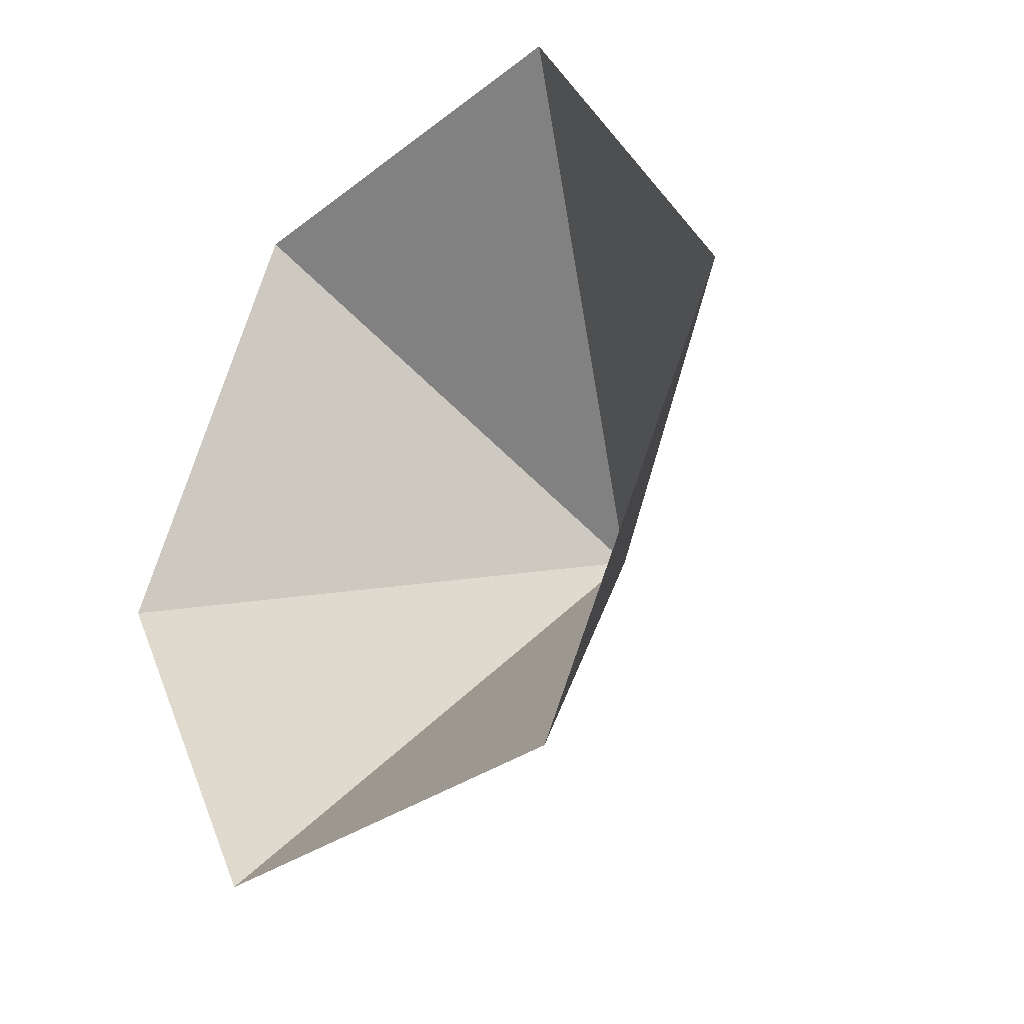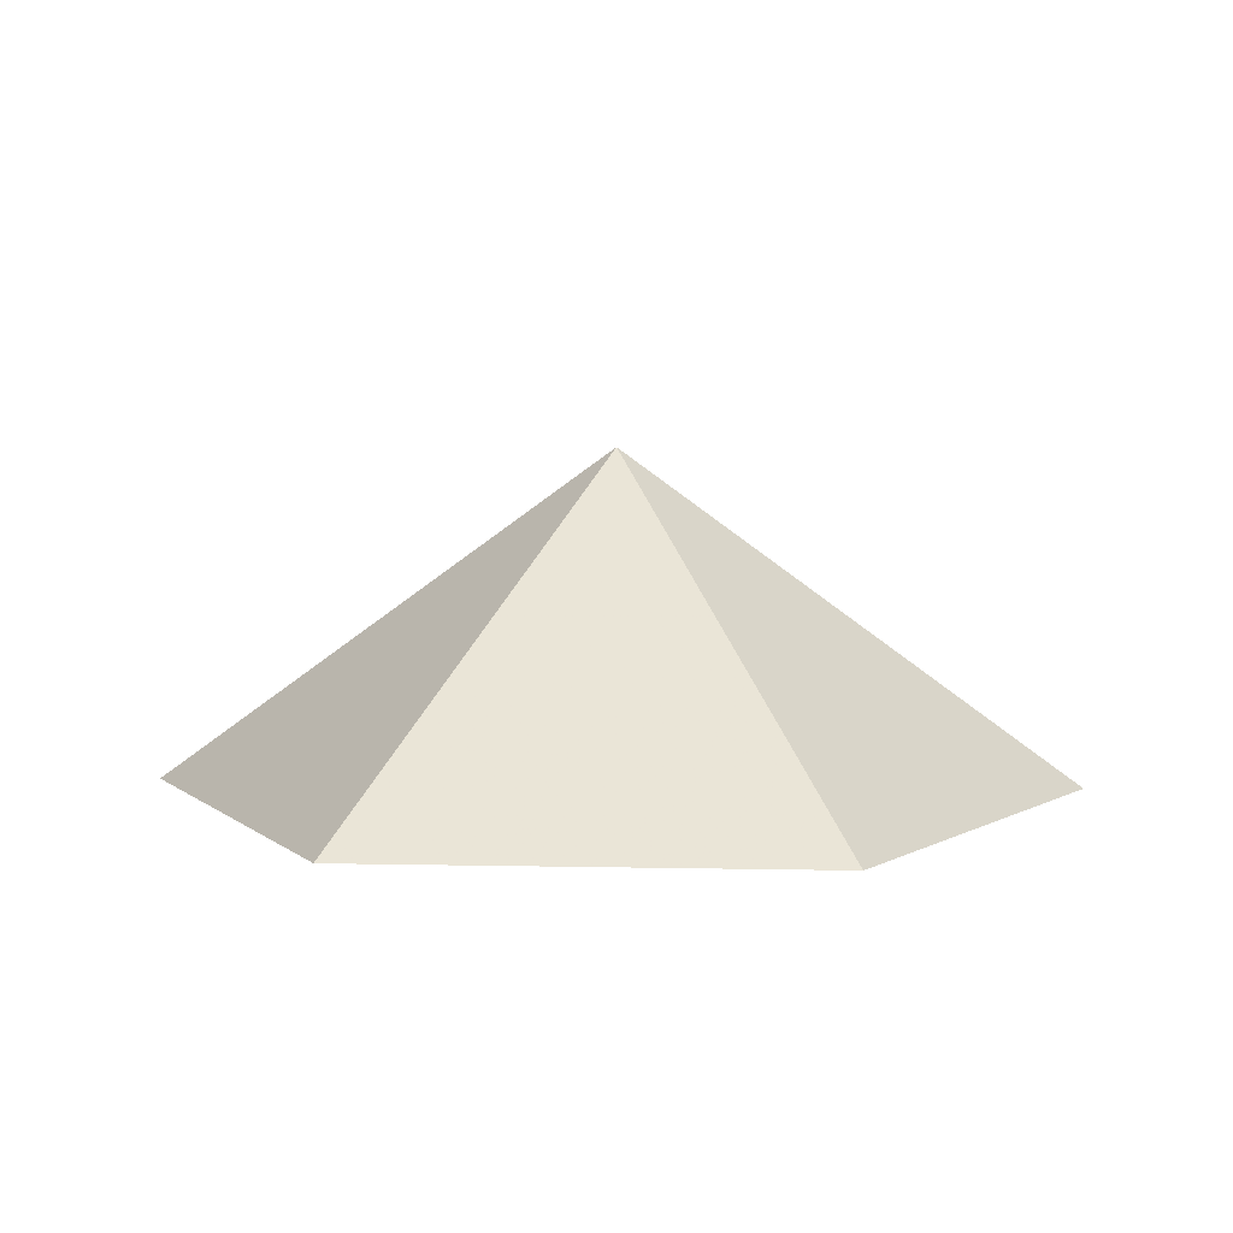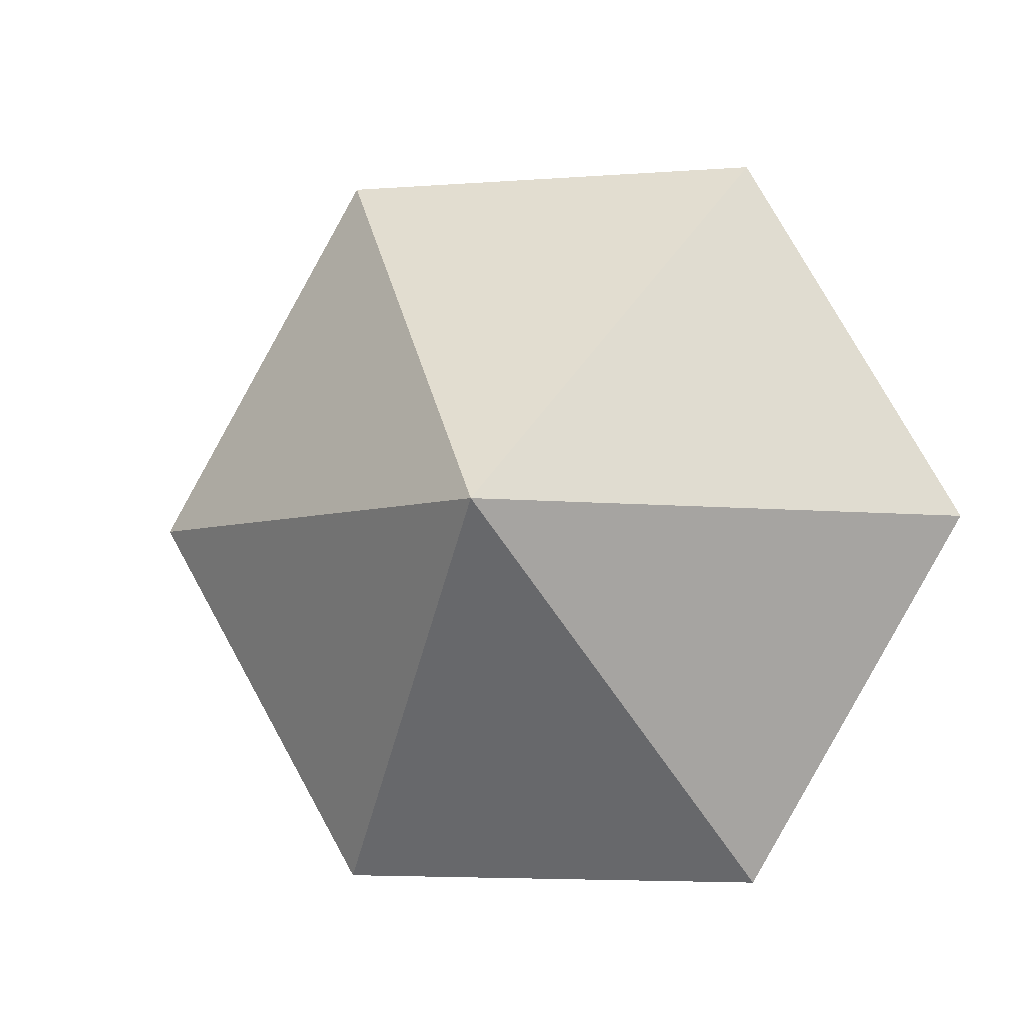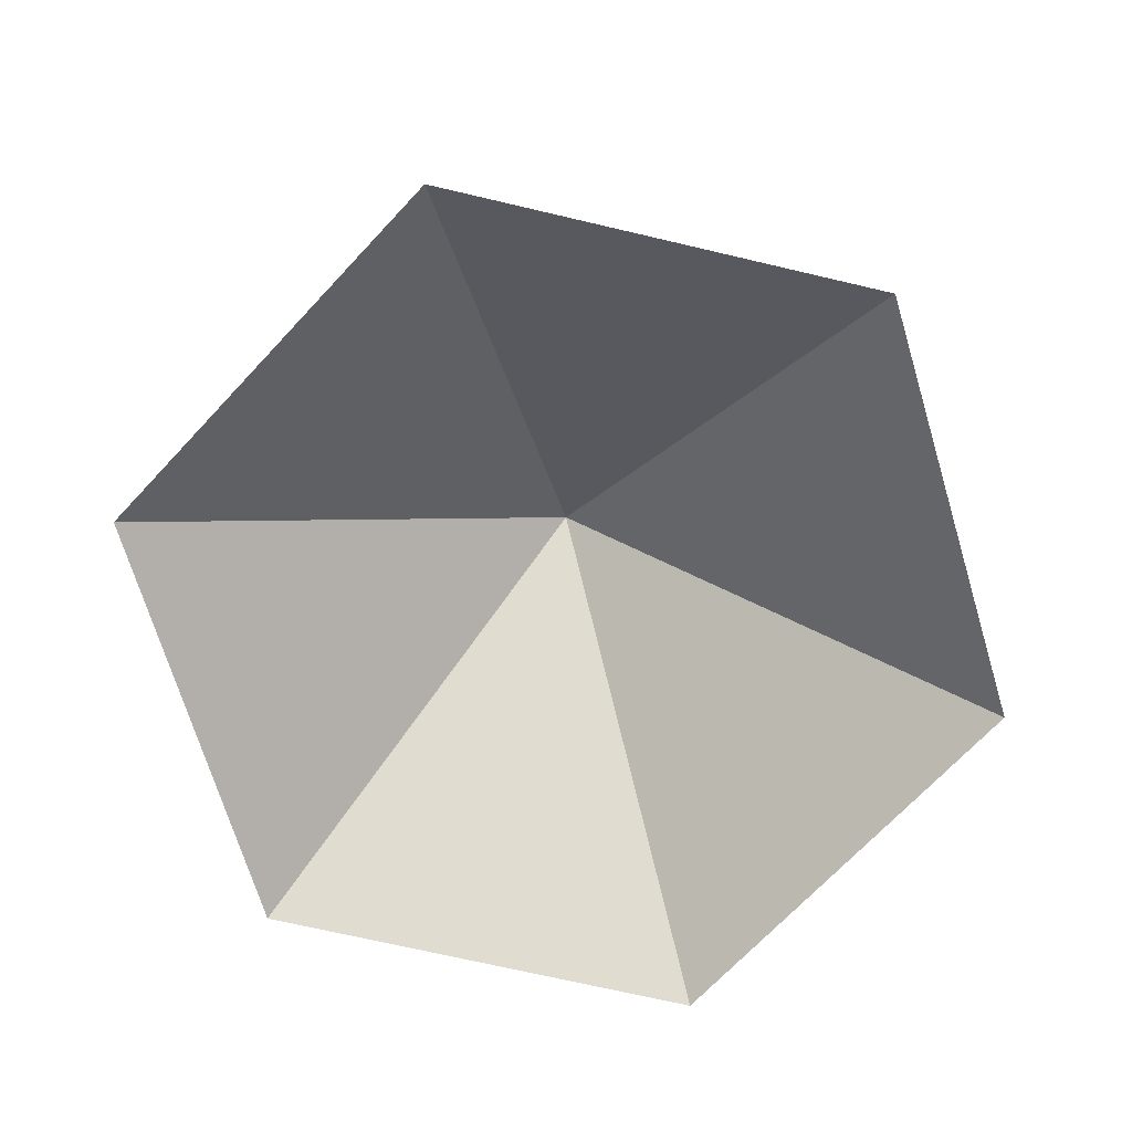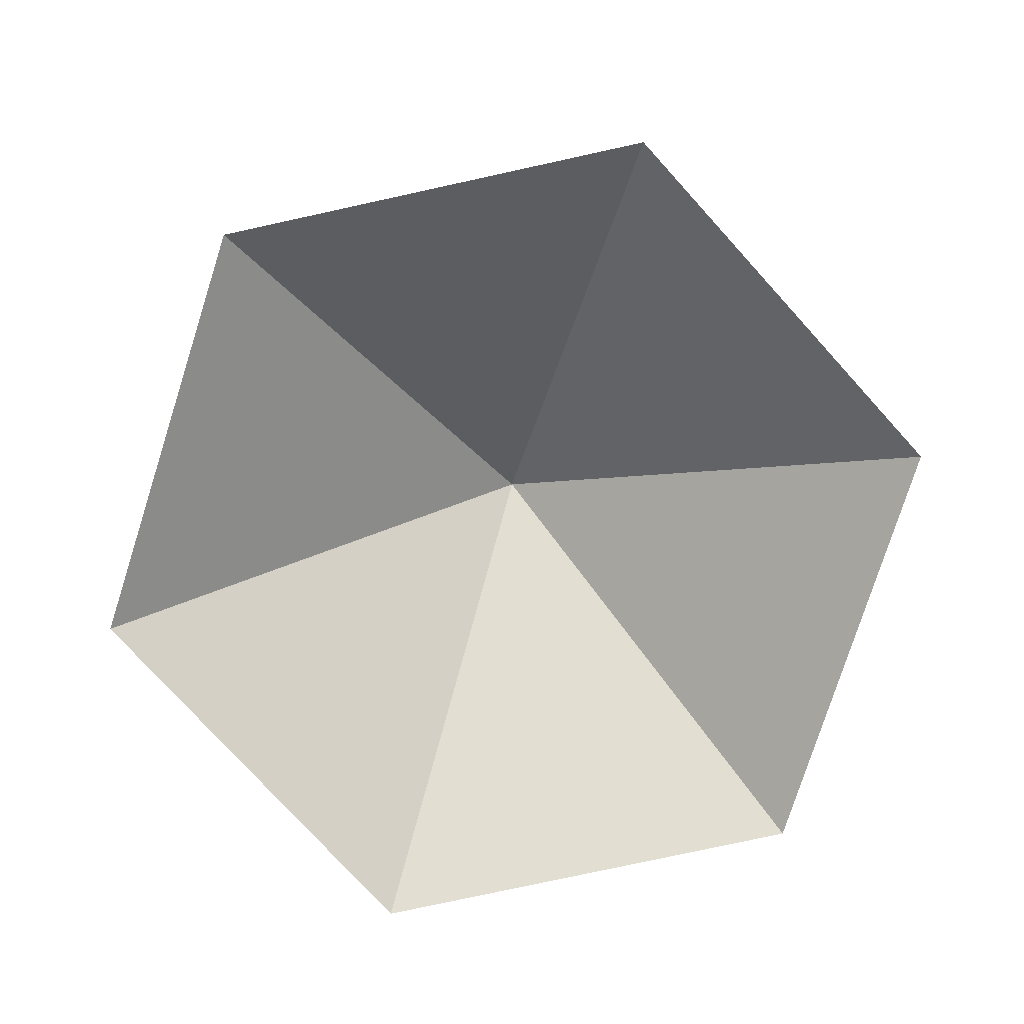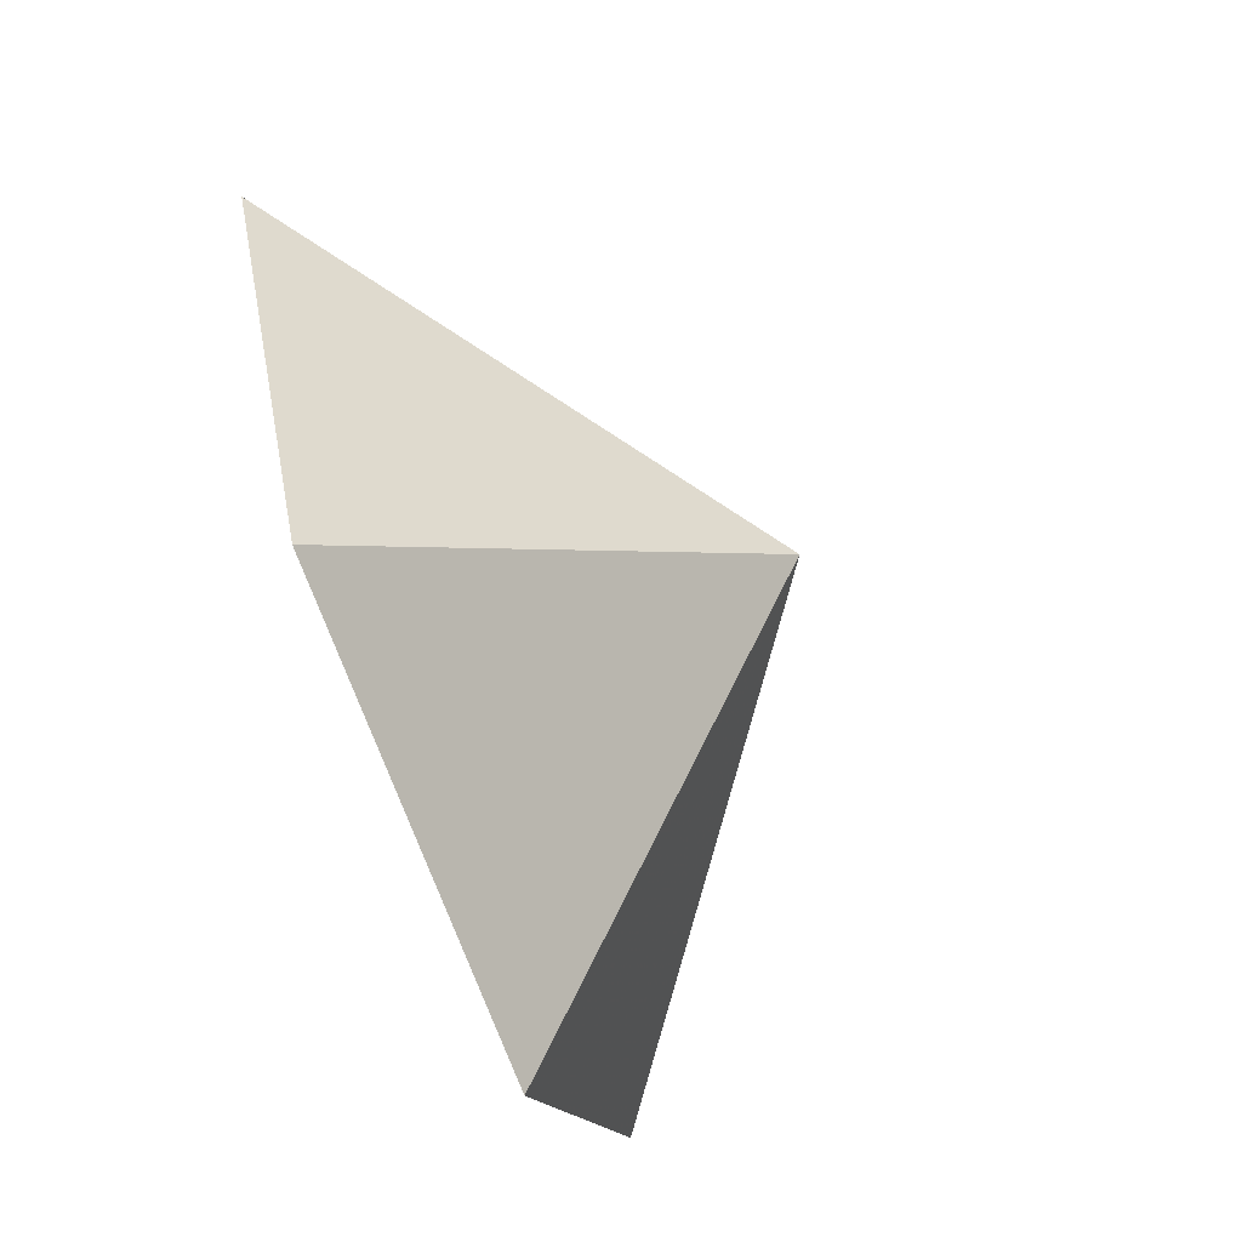
<metadata>
{"format":"obj","ext":"obj","renderer":"f3d","projection":"perspective","resolution":1024,"background":"white","views":[{"elev":-30.1,"azim":-131.7,"up":"+Y"},{"elev":6.2,"azim":123.6,"up":"+Z"},{"elev":-4.9,"azim":14.2,"up":"+Y"},{"elev":-70.5,"azim":-13.2,"up":"+Z"},{"elev":-77.9,"azim":-47.7,"up":"+Z"},{"elev":-76.2,"azim":-69.0,"up":"+Y"}]}
</metadata>
<code>
v 0 0 0
v 4.863 0 0
v 7.295 4.212 0
v 4.863 8.424 0
v 0 8.424 0
v -2.432 4.212 0
v 2.432 4.212 3.531
f 1 2 7
f 2 3 7
f 3 4 7
f 4 5 7
f 5 6 7
f 6 1 7

</code>
